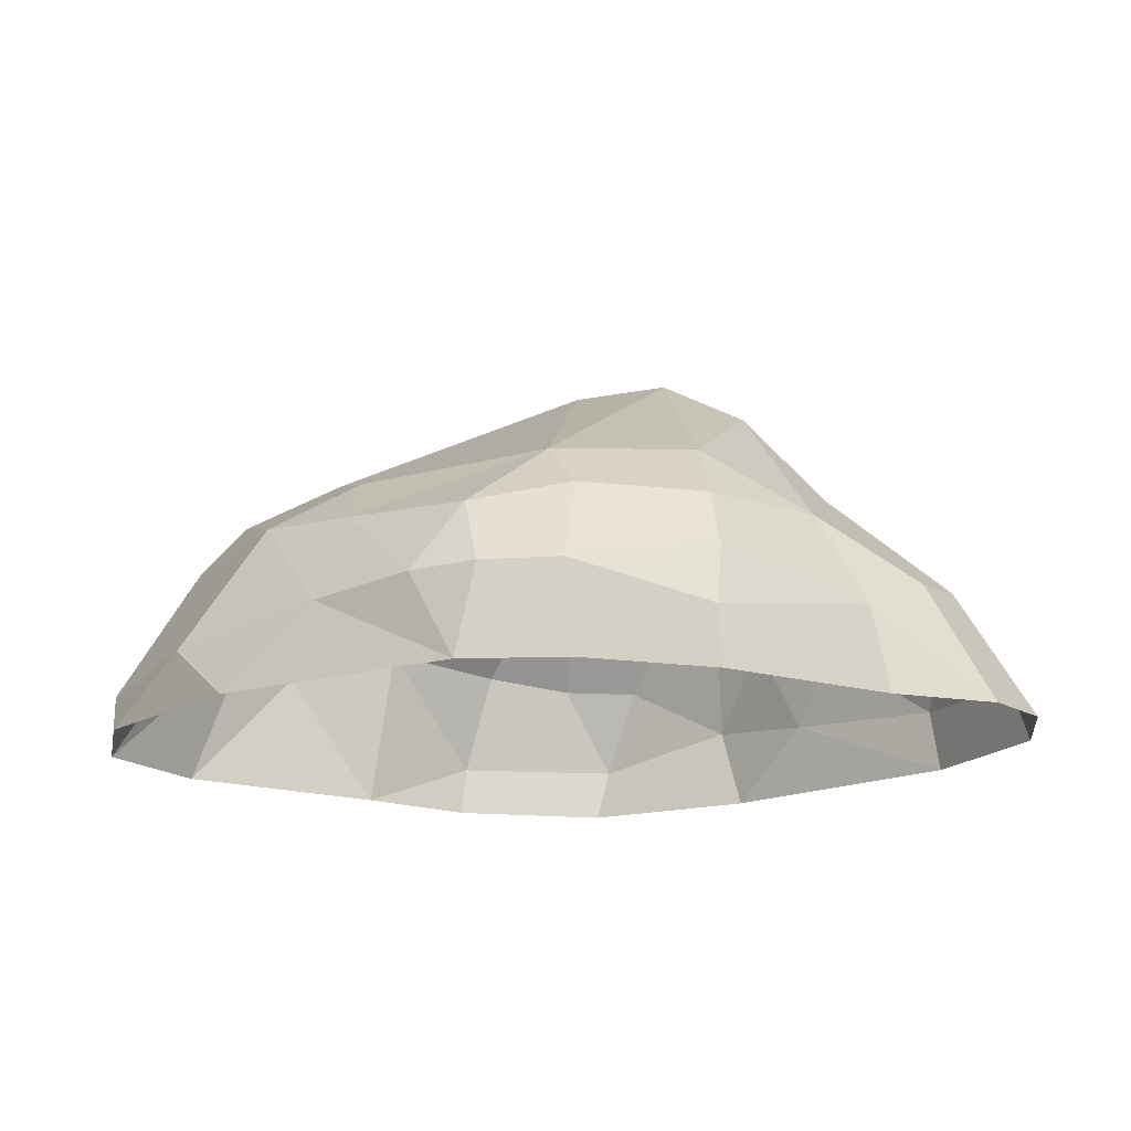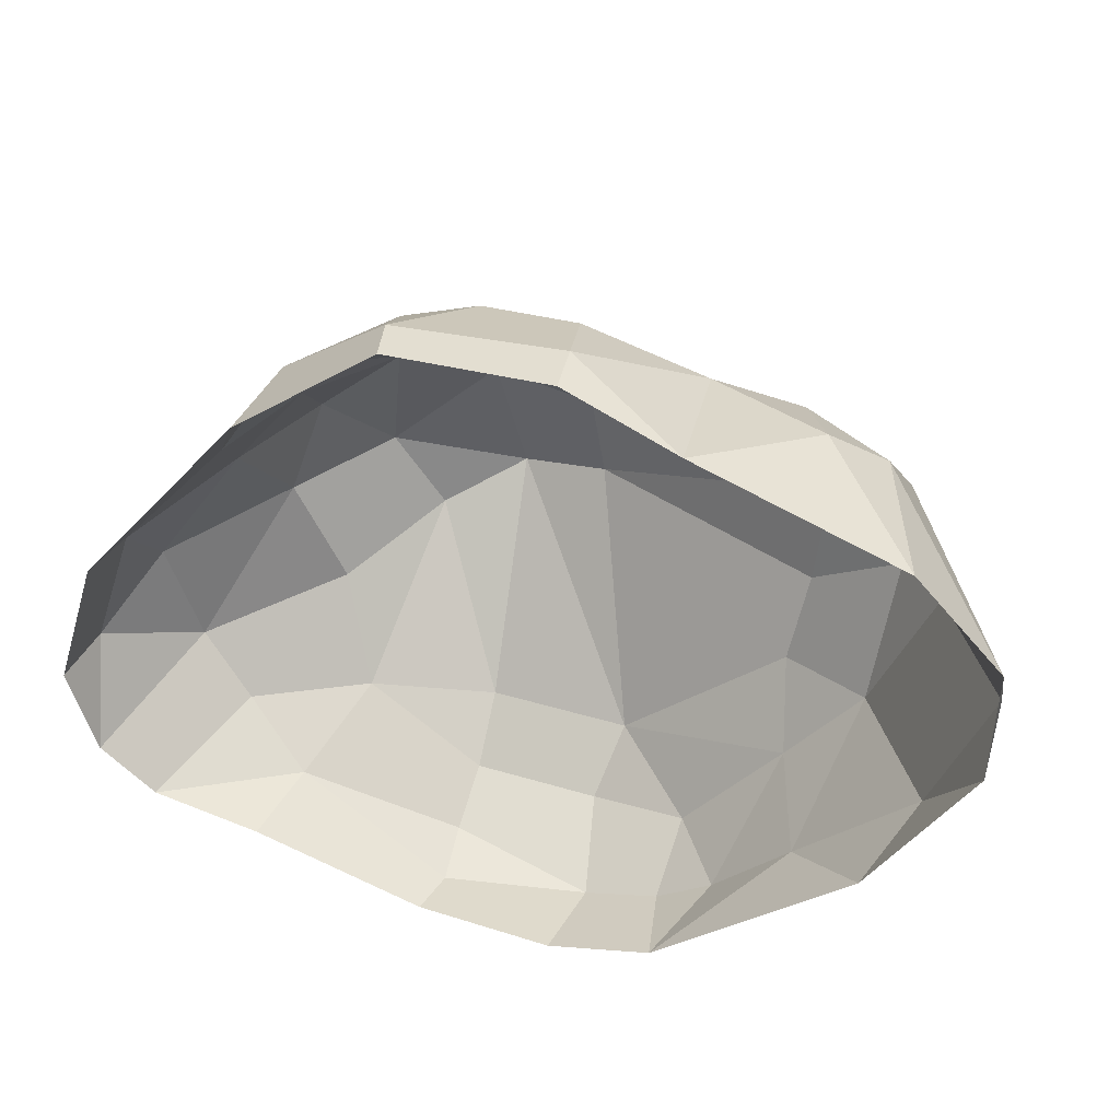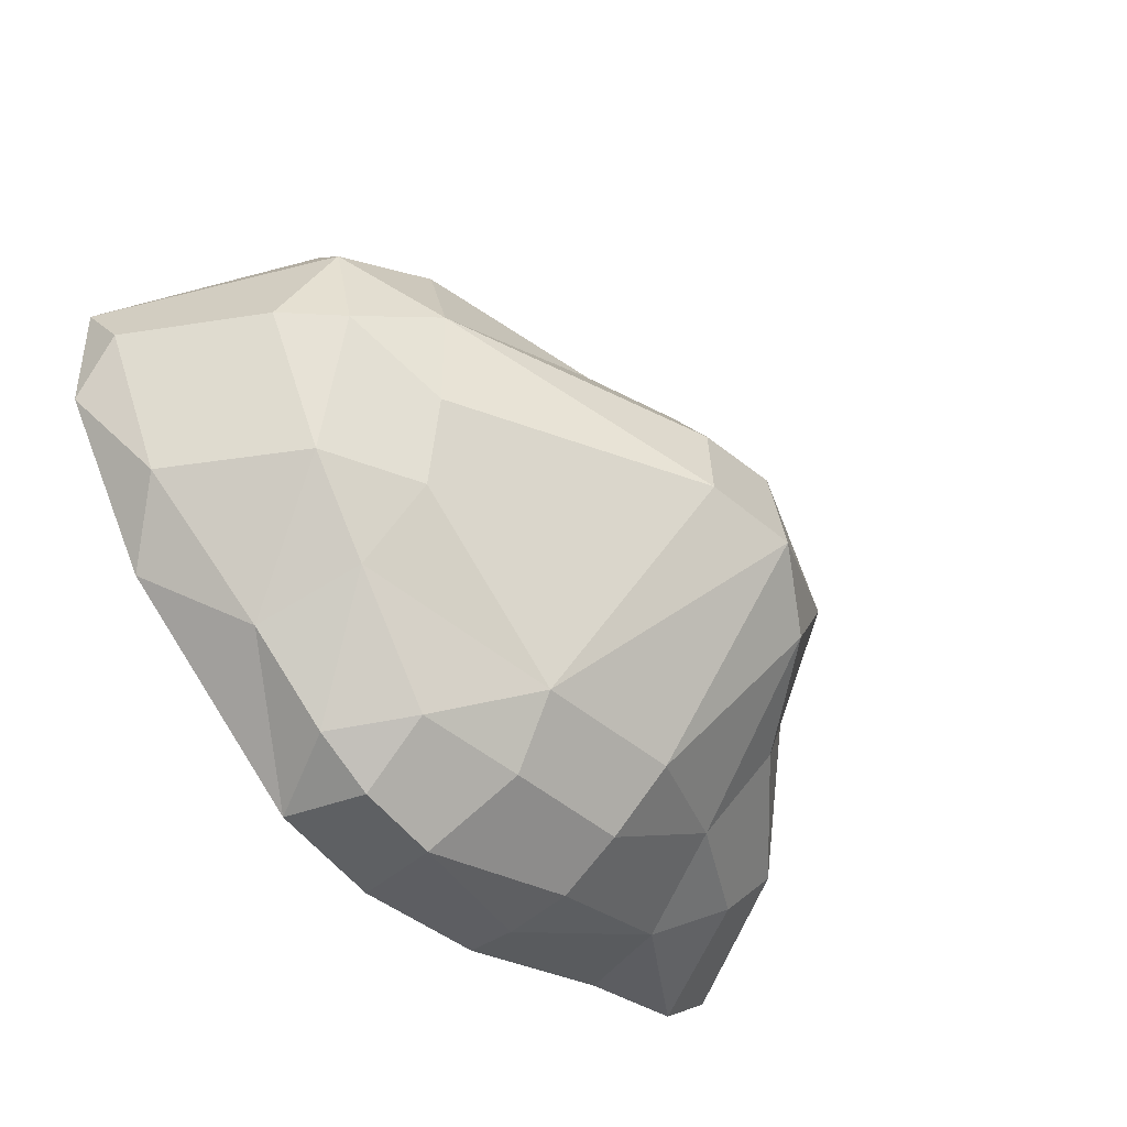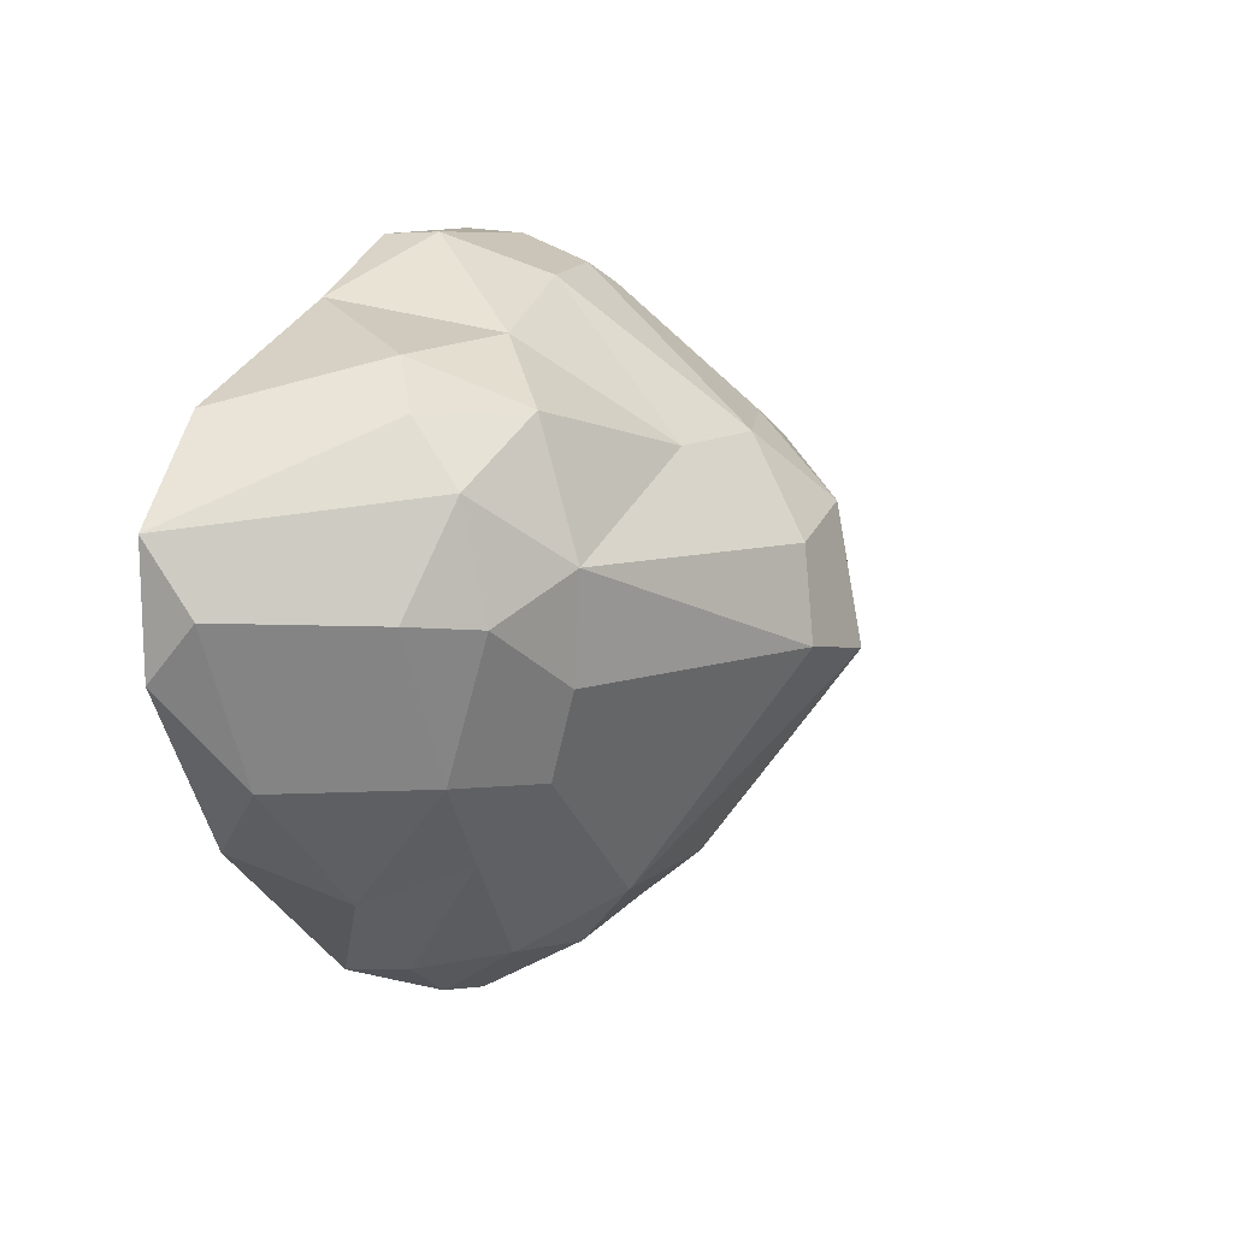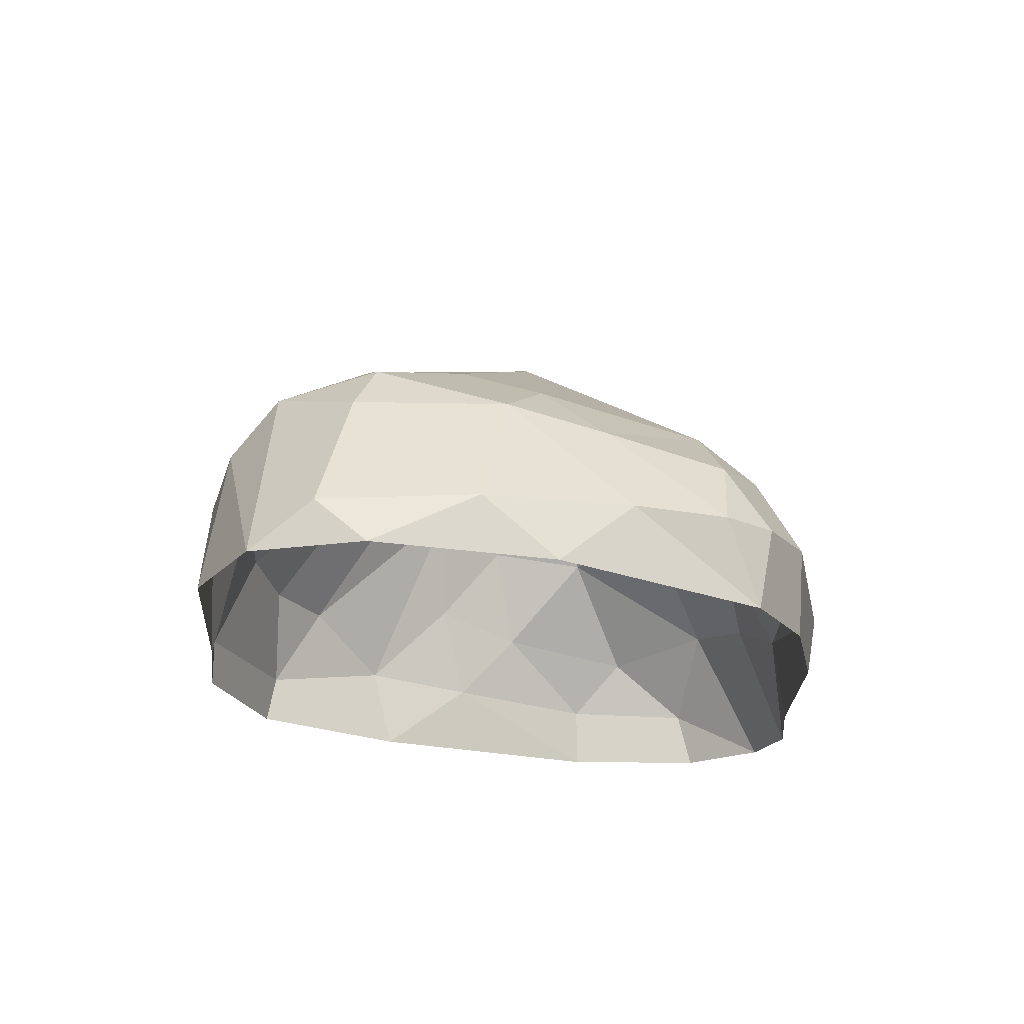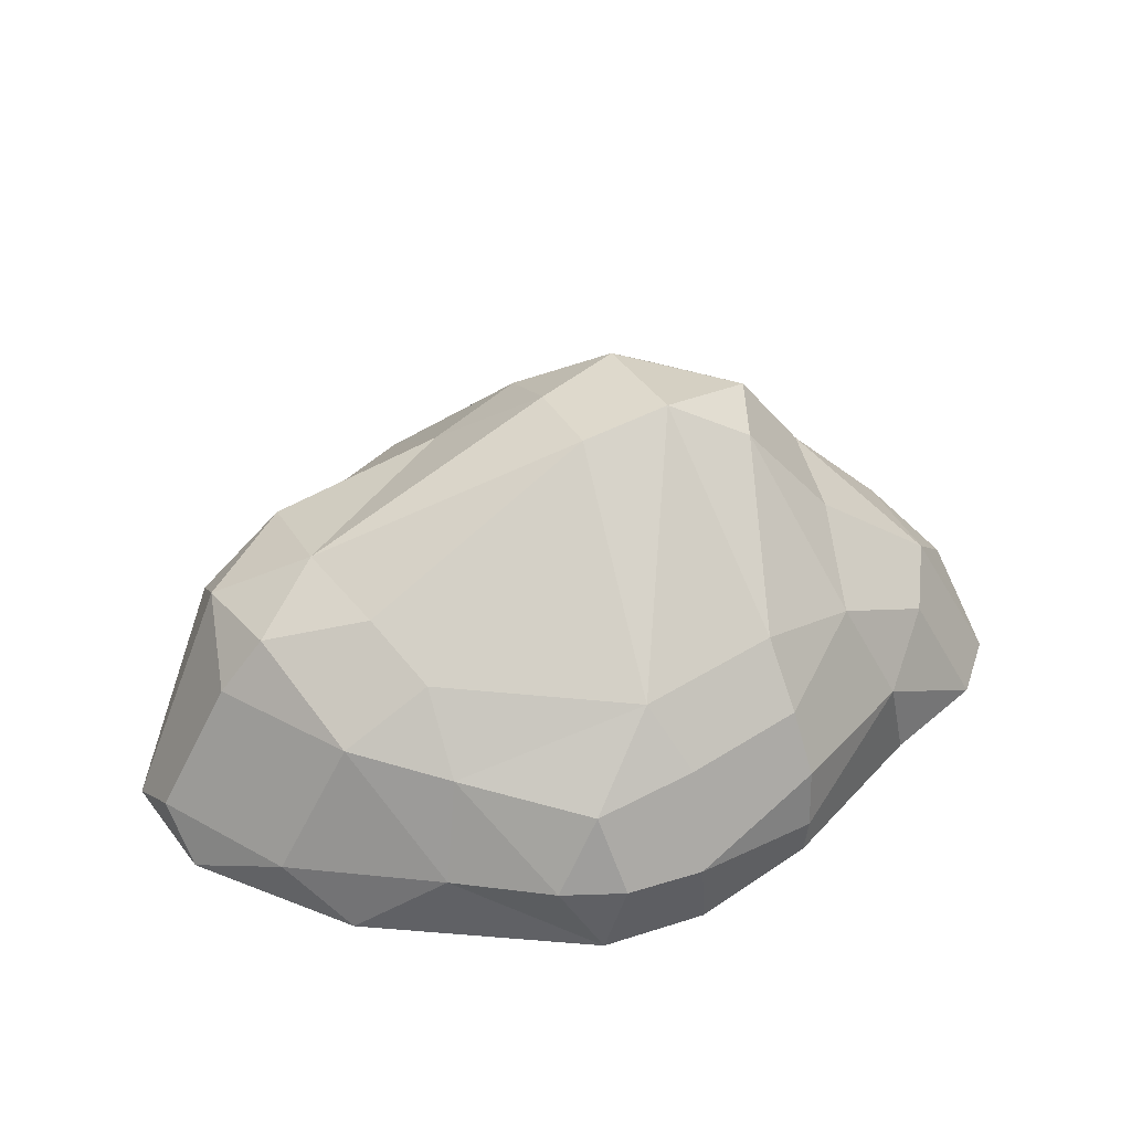
<metadata>
{"format":"obj","ext":"obj","renderer":"f3d","projection":"perspective","resolution":1024,"background":"white","views":[{"elev":-18.3,"azim":169.8,"up":"+Y"},{"elev":37.4,"azim":18.1,"up":"+Z"},{"elev":-46.0,"azim":132.4,"up":"+Z"},{"elev":10.5,"azim":113.6,"up":"+Z"},{"elev":-21.1,"azim":106.2,"up":"+Y"},{"elev":45.3,"azim":146.7,"up":"+Y"}]}
</metadata>
<code>
g Bush_b_l_02
v 1.95 -0.03106 0.4788
v 1.935 -0.03287 -0.02622
v 1.512 -0.03208 -0.6946
v 1.941 0.1676 0.2003
v 1.611 0.7289 0.1731
v 1.594 -0.03273 0.8507
v 1.691 0.2134 -0.4213
v 1.346 0.7579 -0.4277
v 1.363 0.6507 0.8391
v 1.428 0.8642 0.5949
v -0.4127 -0.03218 1.377
v 0.2693 -0.03216 1.378
v 0.7374 -0.03162 1.169
v -0.4674 0.1901 1.359
v -0.2361 0.5724 1.263
v -1.03 -0.03154 0.9241
v 0.2466 0.1853 1.388
v 0.1498 0.6162 1.233
v -0.9616 0.3248 0.9948
v -0.5574 0.5526 1.168
v -1.058 0.6751 0.6358
v -1.934 -0.03276 -0.5314
v -1.742 -0.03233 0.07048
v -1.879 0.2148 -0.4795
v -1.679 0.4807 -0.1846
v -1.261 0.9423 -0.0659
v -1.815 -0.02863 -0.9144
v -1.572 -0.02967 -1.106
v -1.7 0.2327 0.06248
v -1.321 0.5635 0.3269
v -1.57 0.5649 -0.6667
v -1.344 0.51 -0.936
v 0.2247 -0.03207 -1.471
v -0.356 -0.03223 -1.422
v -1.098 -0.03726 -1.193
v 0.2726 0.3515 -1.506
v 0.19 0.7343 -1.297
v 0.6709 -0.03216 -1.368
v -0.3301 0.2102 -1.469
v -0.36 0.4725 -1.412
v -0.3545 0.7373 -1.268
v -1.034 0.3416 -1.156
v 0.5952 0.3451 -1.422
v 0.8377 0.3368 -1.269
v 1.174 0.3014 -0.9371
v 1.031 0.712 -0.782
v 0.6181 0.65 -1.227
v -0.03687 1.574 -0.1237
v -0.08122 1.521 0.2572
v -0.1748 1.272 0.6513
v 1.065 1.127 0.3107
v 0.2584 0.9611 -1.048
v -0.423 1.635 -0.1912
v -0.9574 1.386 -0.02714
v -0.5107 1.498 0.3585
v -0.5143 1.172 0.6951
v -0.8284 1.173 0.5553
v 0.2484 1.162 0.6358
v 1.023 1.085 -0.1188
v 0.9626 0.9694 -0.4744
v -0.7463 1.431 -0.3582
v 1.412 0.9552 0.1438
v 0.974 0.9299 0.8249
v 1.148 0.5024 1.011
v 0.6533 0.6665 1.055
v -1.234 0.2709 0.5824
v -1.128 1.01 0.3544
v -1.06 1 -0.5396
v -0.877 0.7802 -0.9538
v -0.3668 0.9993 -1.051
f 2 4 1
f 8 62 5
f 3 7 2
f 45 8 7
f 64 13 6
f 10 9 1
f 5 4 7 8
f 9 63 64
f 18 50 15
f 13 17 12
f 13 65 17
f 13 64 65
f 20 19 14
f 21 66 19
f 57 21 19
f 56 57 20
f 29 25 24
f 30 26 25
f 66 30 29
f 16 66 23
f 30 21 67
f 24 31 27
f 32 42 28
f 26 68 31
f 42 40 39
f 69 70 41
f 38 45 3
f 47 44 43
f 47 46 44
f 37 52 47
f 49 55 50
f 53 54 55
f 55 57 56
f 54 67 57
f 49 58 51
f 50 18 58
f 58 65 63
f 51 62 59
f 53 61 54
f 61 69 68
f 52 70 53
f 53 70 61
f 2 7 4
f 1 4 5 10
f 3 45 7
f 8 45 46
f 1 9 6
f 9 64 6
f 17 14 11 12
f 5 62 10
f 9 10 63
f 15 14 17 18
f 16 11 14 19
f 17 65 18
f 65 64 63
f 20 15 50 56
f 19 66 16
f 15 20 14
f 20 57 19
f 24 22 23 29
f 32 28 27 31
f 29 30 25
f 30 67 26
f 23 66 29
f 30 66 21
f 22 24 27
f 28 42 35
f 24 25 31
f 69 32 31 68
f 25 26 31
f 32 69 42
f 39 36 33 34
f 37 36 40 41
f 39 40 36
f 52 37 41 70
f 42 39 34 35
f 41 40 42 69
f 38 33 36 43
f 47 43 36 37
f 38 43 44
f 38 44 45
f 44 46 45
f 49 48 53 55
f 52 46 47
f 52 48 59 60
f 50 55 56
f 55 54 57
f 57 67 21
f 54 26 67
f 48 49 51
f 51 10 62
f 49 50 58
f 51 58 63
f 51 63 10
f 58 18 65
f 8 60 59 62
f 48 51 59
f 52 60 46
f 68 26 54 61
f 60 8 46
f 48 52 53
f 61 70 69

</code>
